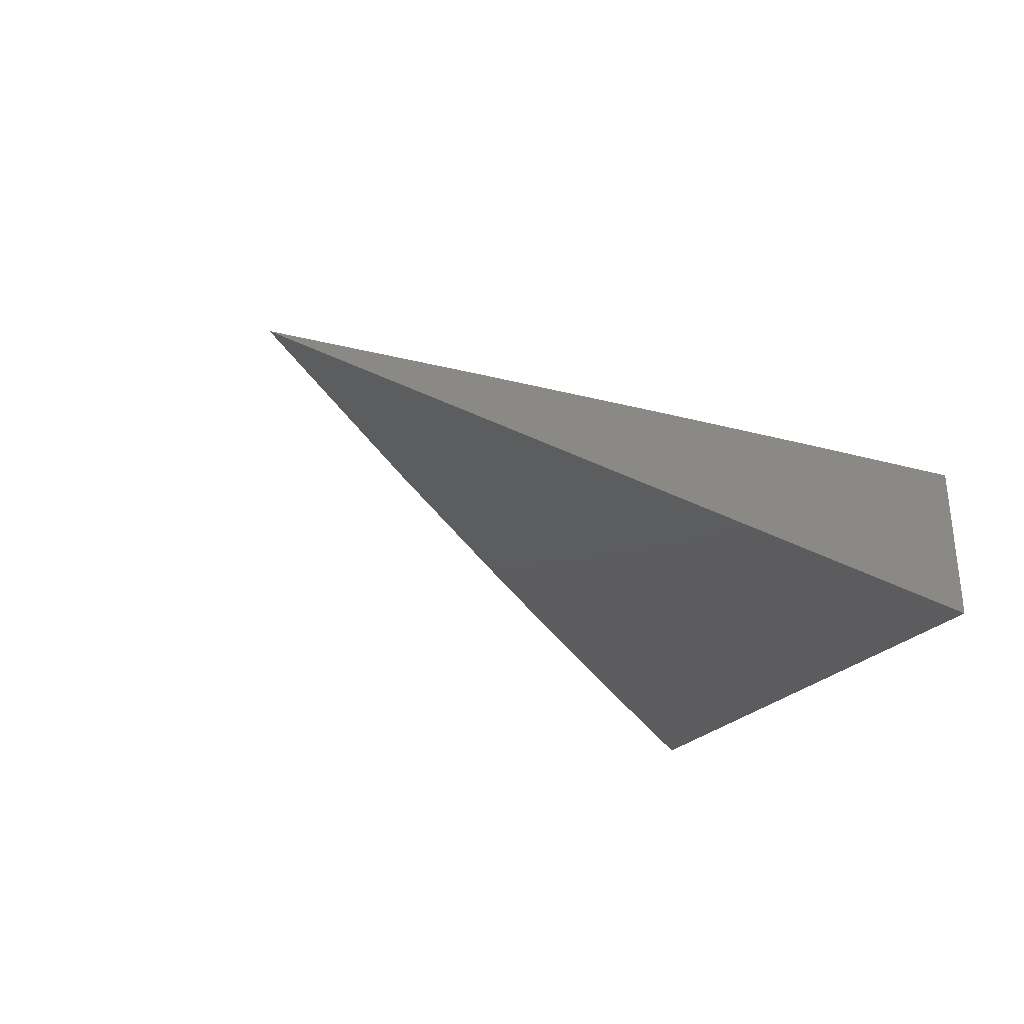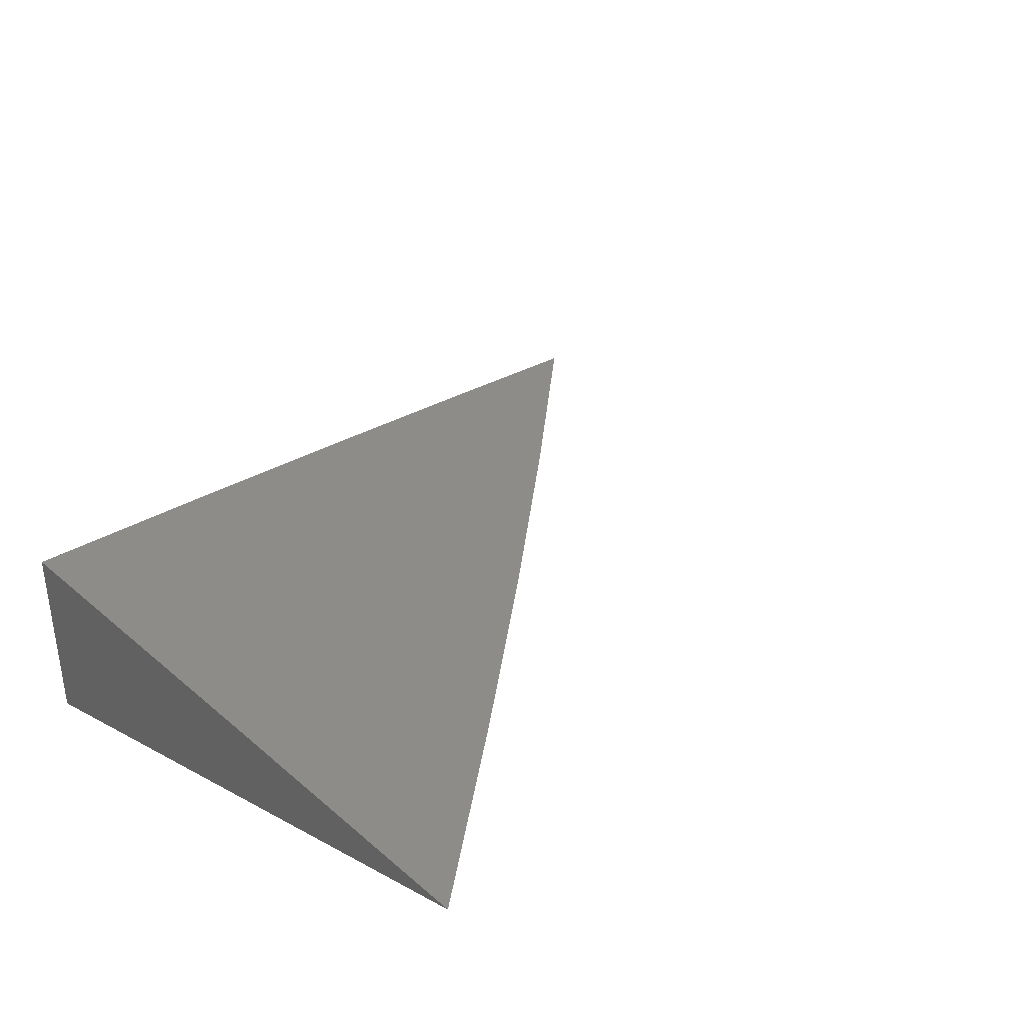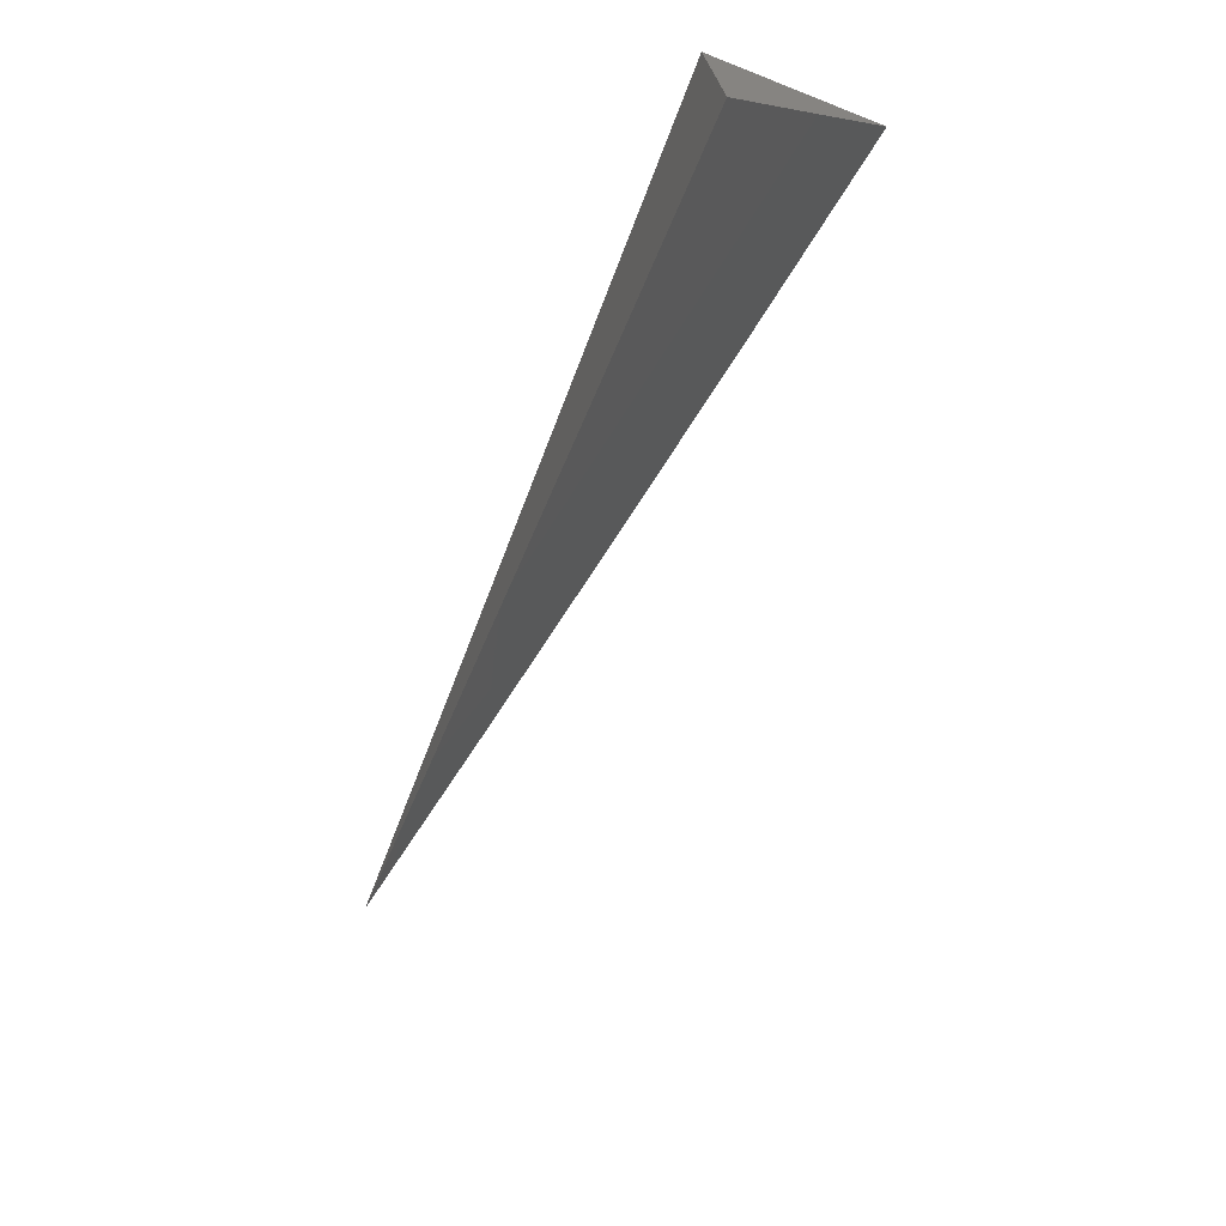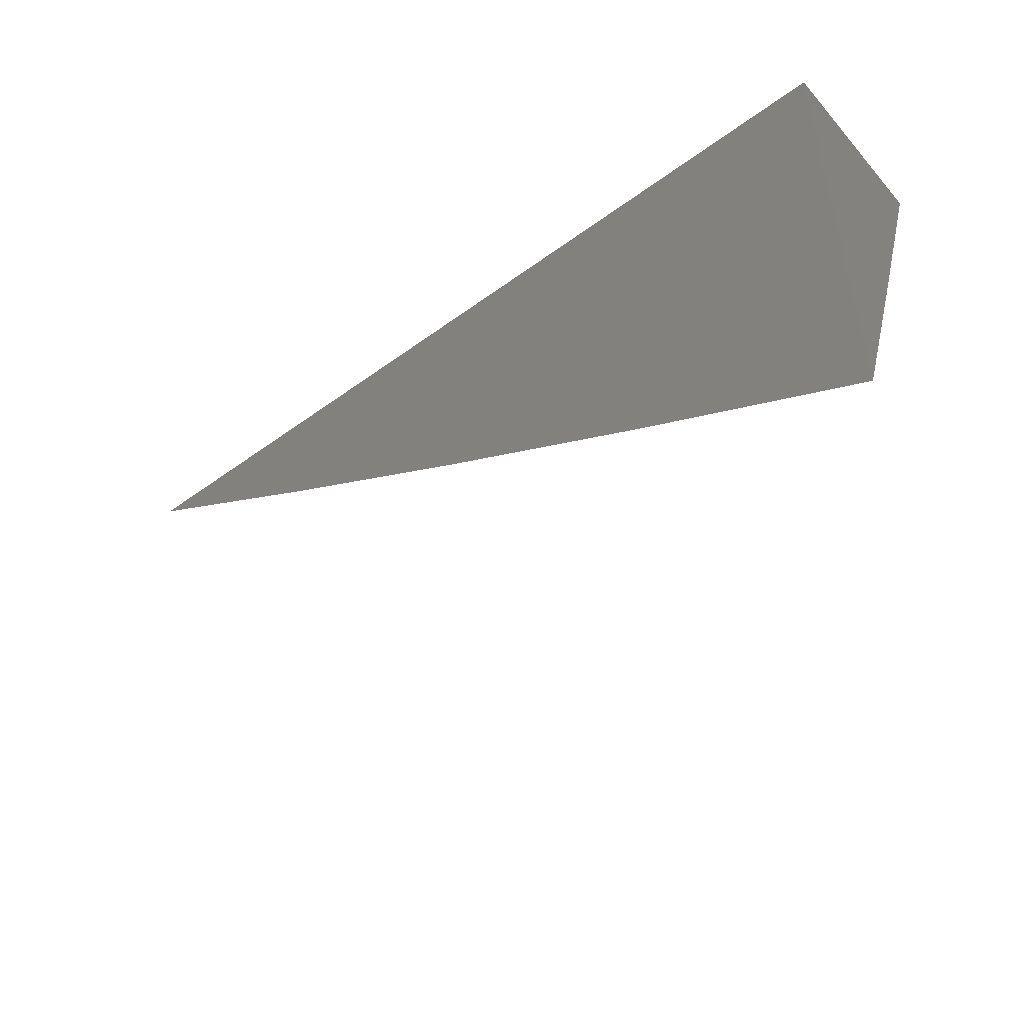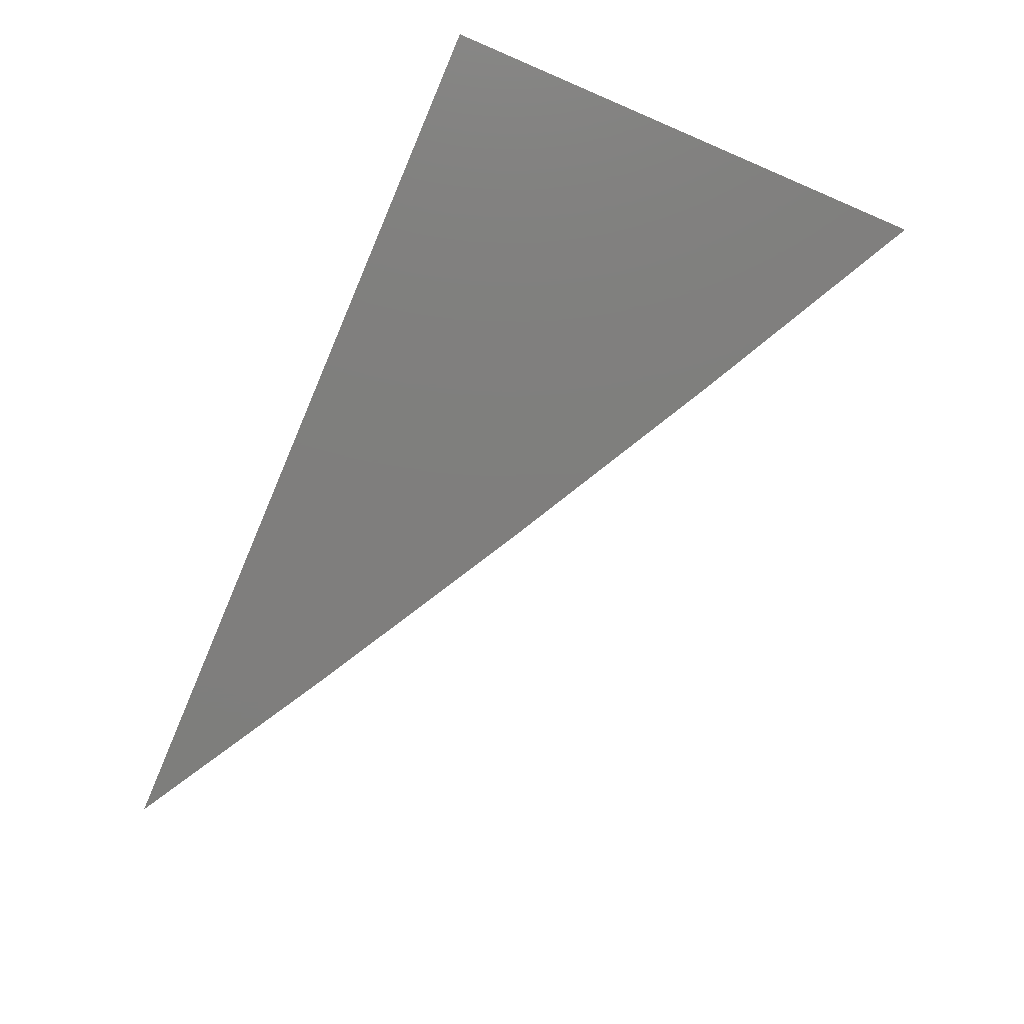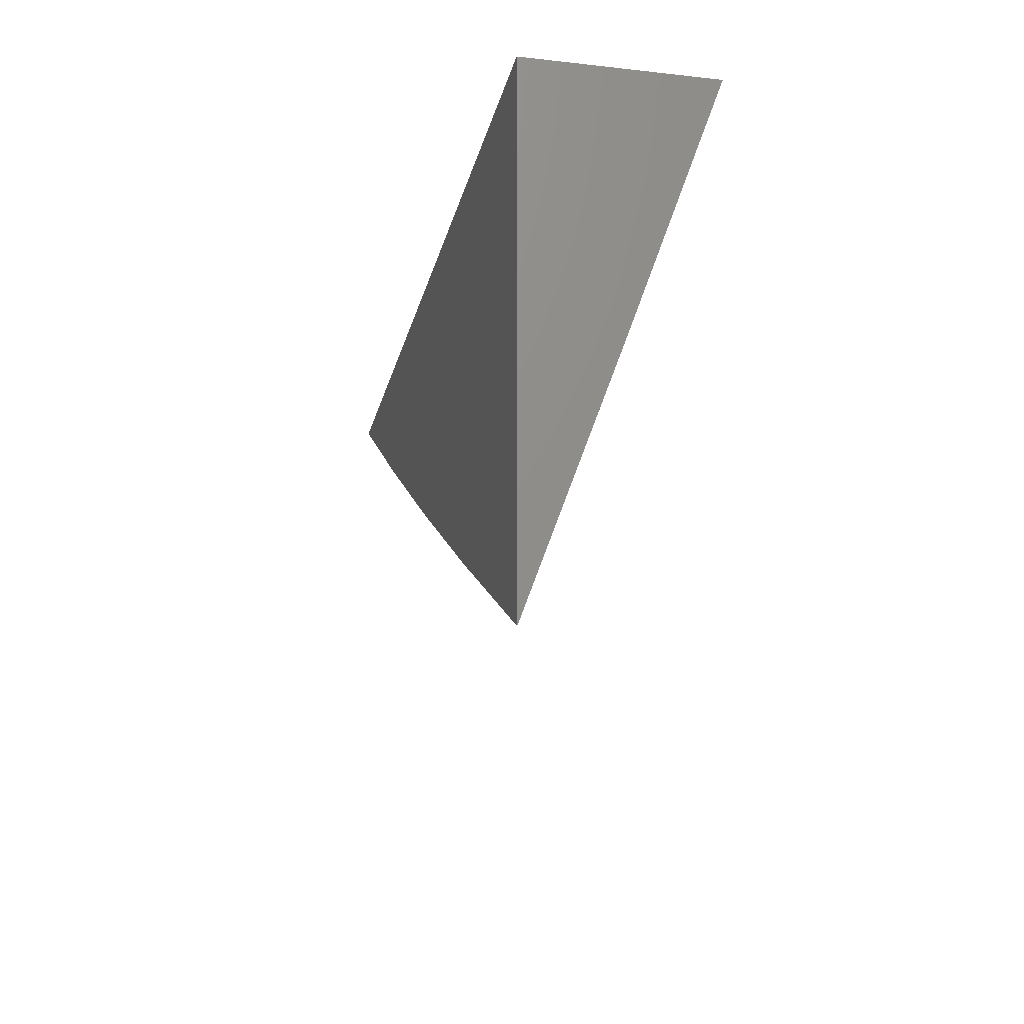
<metadata>
{"format":"stl","ext":"stl","renderer":"f3d","projection":"perspective","resolution":1024,"background":"white","views":[{"elev":-30.1,"azim":-36.9,"up":"+Y"},{"elev":34.2,"azim":125.5,"up":"+Y"},{"elev":-73.1,"azim":68.6,"up":"+Z"},{"elev":-49.4,"azim":39.0,"up":"+Z"},{"elev":-78.4,"azim":66.9,"up":"+Y"},{"elev":-18.9,"azim":78.1,"up":"+Z"}]}
</metadata>
<code>
# stl→obj: 15 verts, 26 faces
v -2.232 10 -4
v -2.174 10.01 -4
v -2.175 10 -4.033
v -2.116 10.02 -4
v -2.117 10 -4.066
v -2.111 10 -4.064
v -2.082 10.01 -4.064
v -2.058 10.04 -4
v -2 10.05 -4
v -2.024 10.02 -4.064
v -2.053 10.01 -4.064
v -2.059 10 -4.098
v -2 10.02 -4.064
v -2 10 -4.128
v -2 10 -4
f 1 2 3
f 3 2 4
f 3 4 5
f 5 4 6
f 5 6 7
f 7 6 4
f 7 4 8
f 9 10 8
f 8 10 11
f 8 11 7
f 7 11 12
f 7 12 5
f 9 13 10
f 10 13 14
f 10 14 12
f 10 12 11
f 14 13 15
f 15 13 9
f 9 8 15
f 15 8 4
f 15 4 2
f 2 1 15
f 1 3 15
f 15 3 5
f 15 5 12
f 12 14 15

</code>
